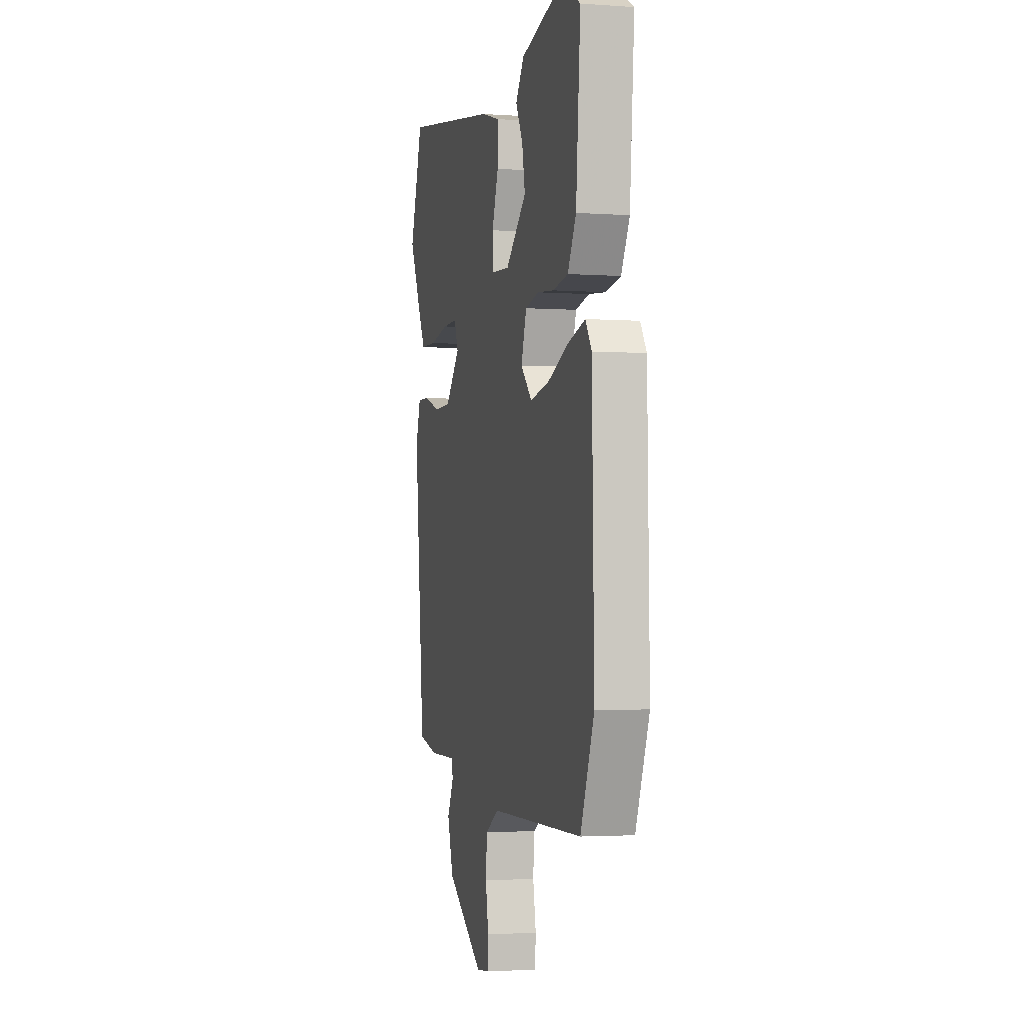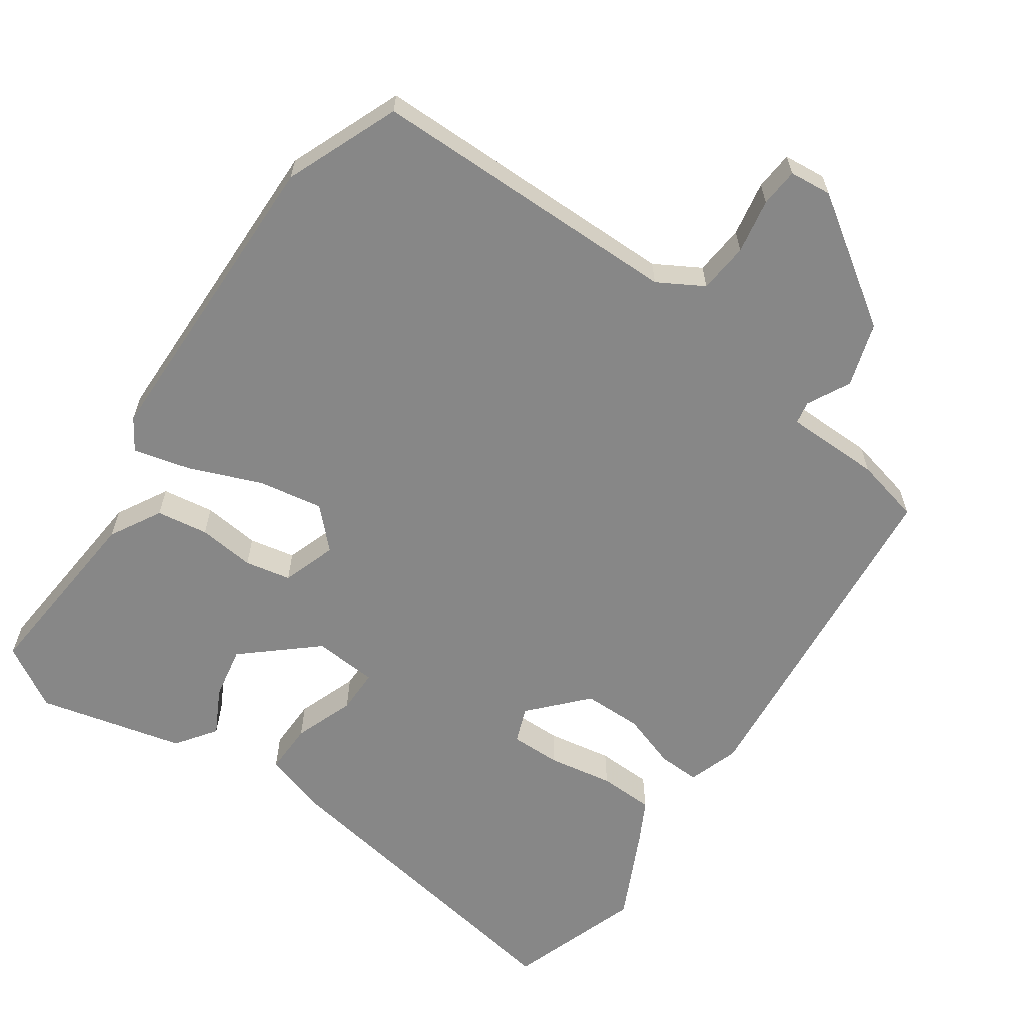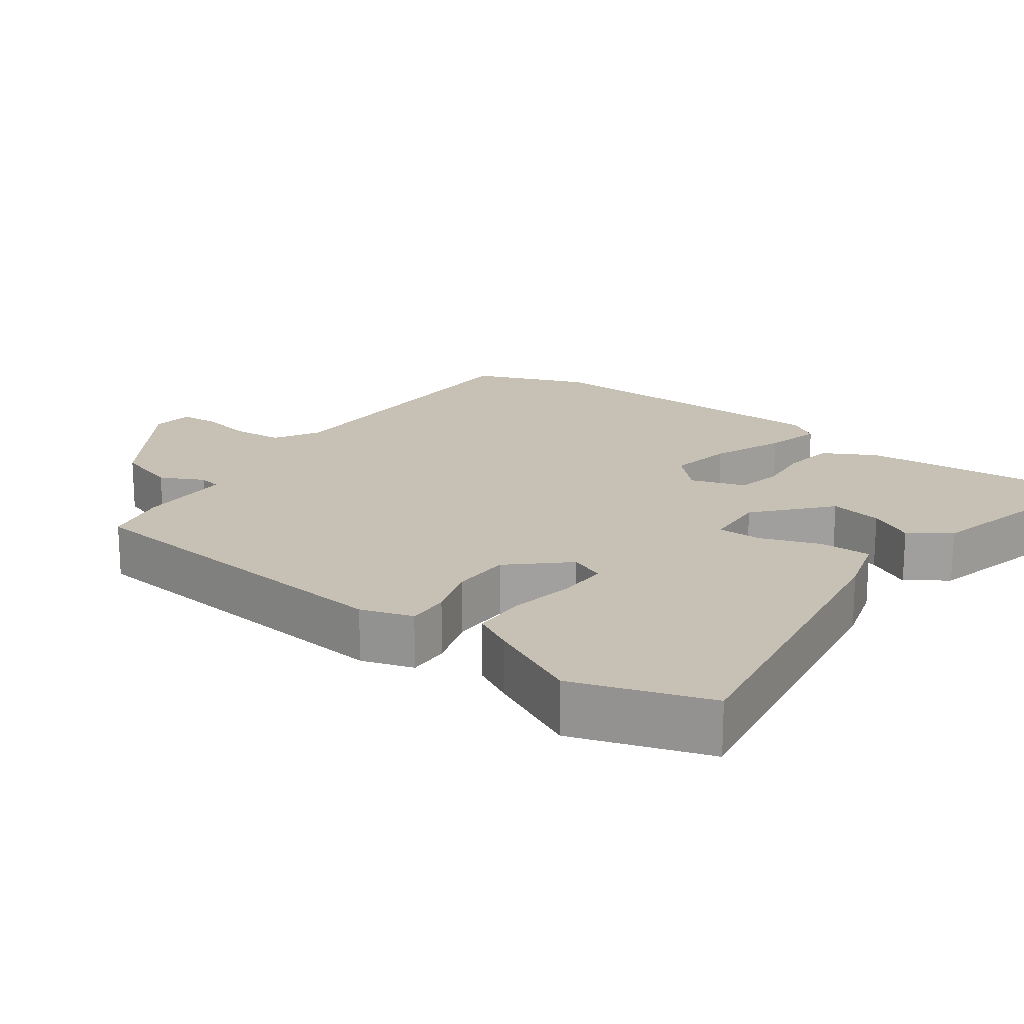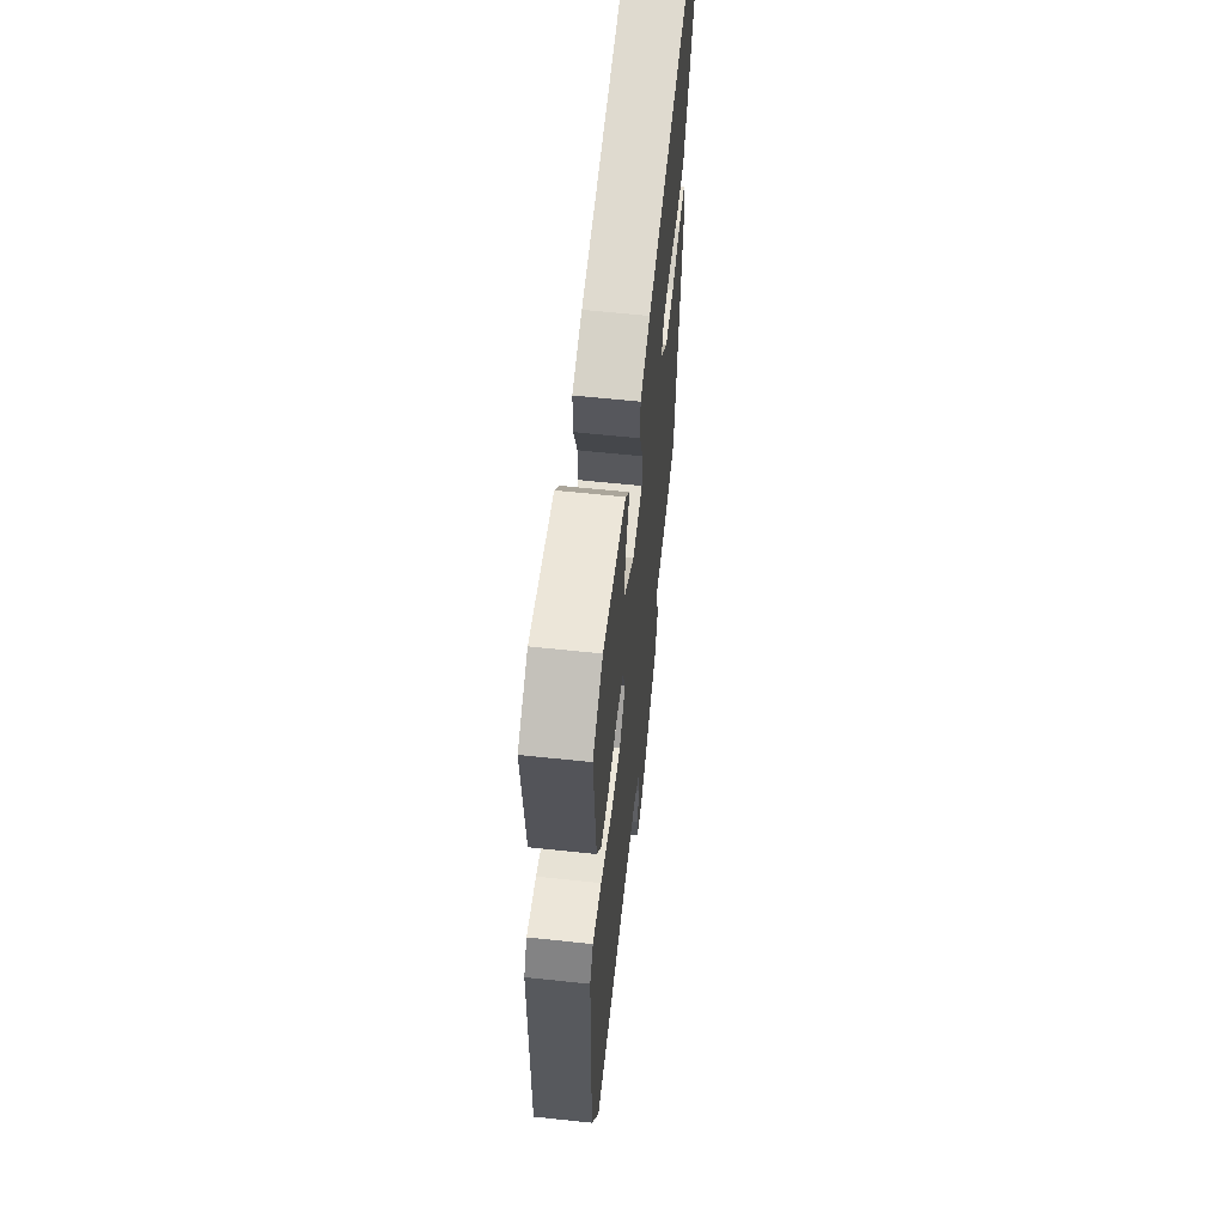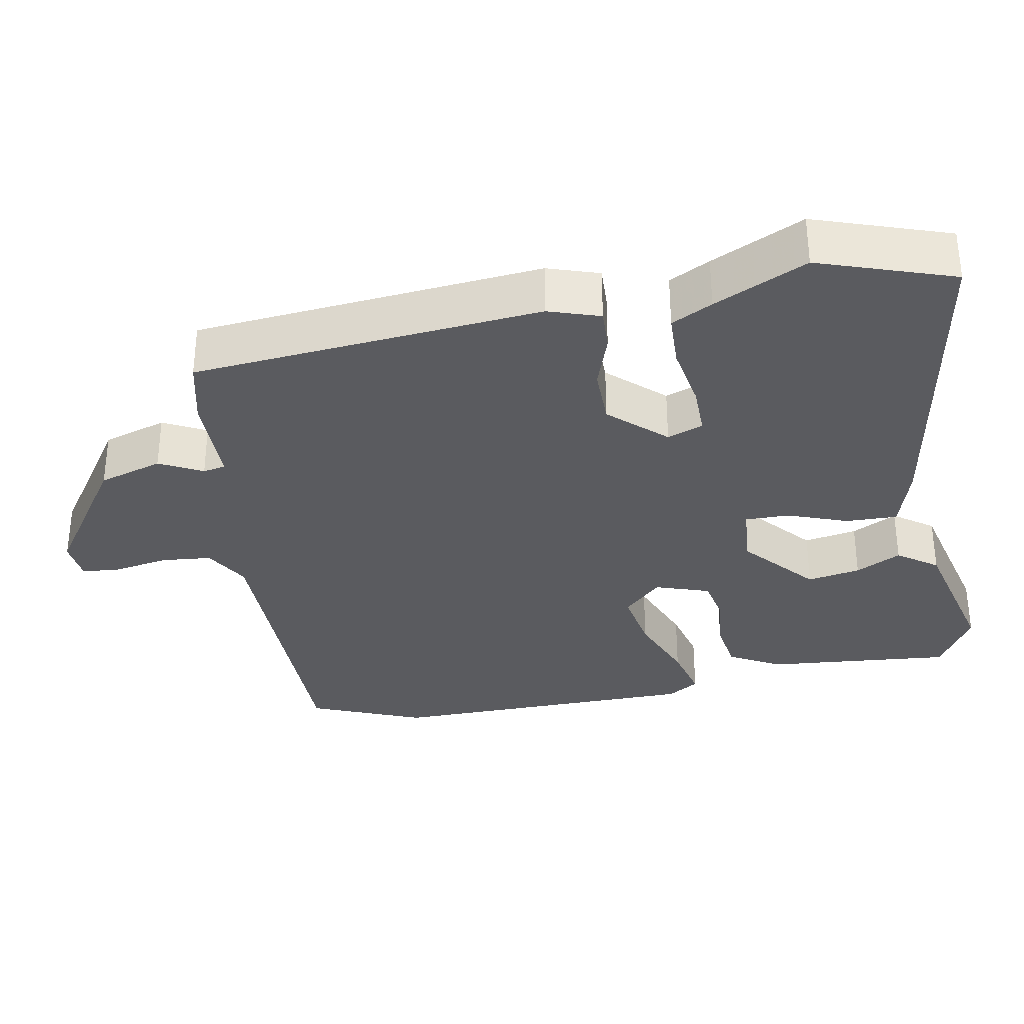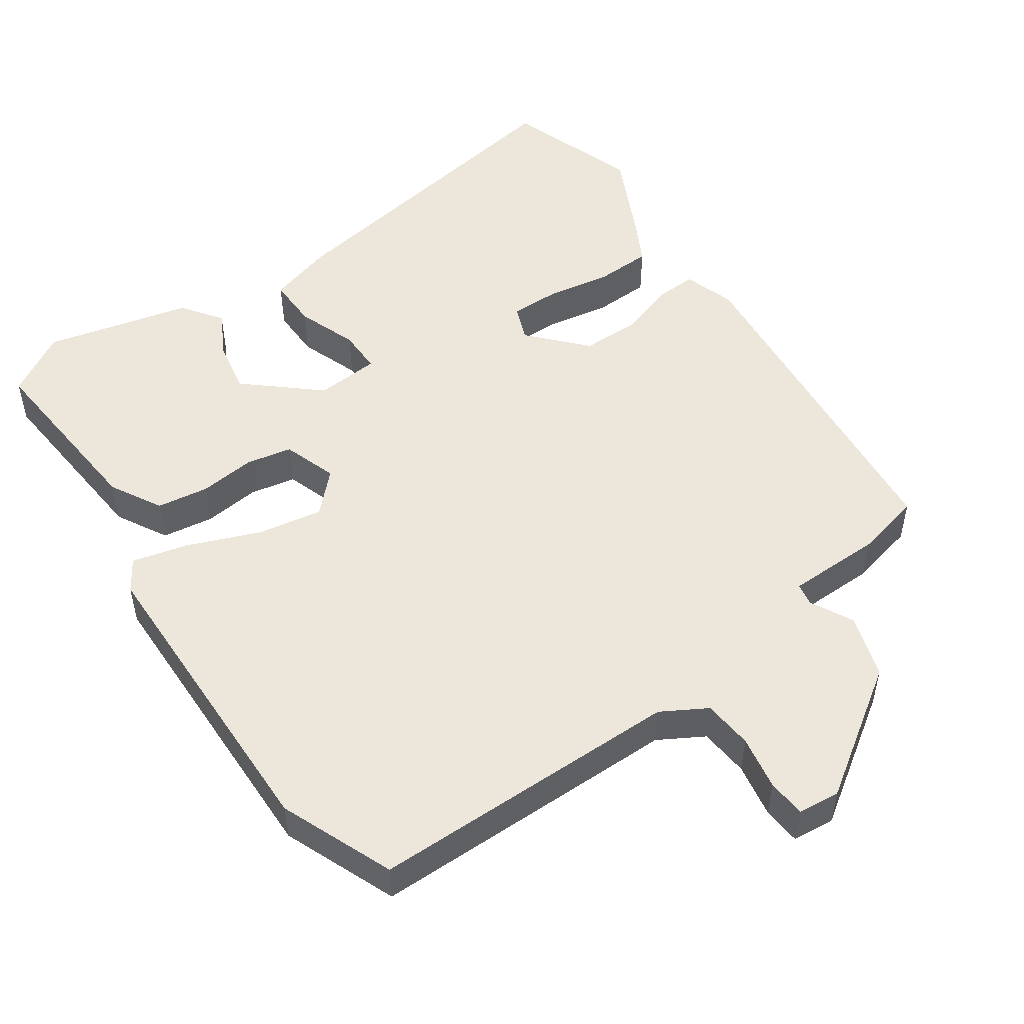
<metadata>
{"format":"obj","ext":"obj","renderer":"f3d","projection":"perspective","resolution":1024,"background":"white","views":[{"elev":-2.5,"azim":76.0,"up":"+Z"},{"elev":-62.5,"azim":145.0,"up":"+Y"},{"elev":18.6,"azim":-53.8,"up":"+Y"},{"elev":61.3,"azim":96.2,"up":"+Z"},{"elev":-32.8,"azim":-79.9,"up":"+Y"},{"elev":51.1,"azim":145.0,"up":"+Y"}]}
</metadata>
<code>
v -0.548 0.07 0.358
v -0.486 0.07 0.543
v -0.03 0.07 0.469
v 0.058 0.07 0.443
v 0.057 0.07 0.372
v 0.027 0.07 0.289
v 0.027 0.07 0.228
v 0.115 0.07 0.222
v 0.213 0.07 0.308
v 0.199 0.07 0.381
v 0.166 0.07 0.443
v 0.205 0.07 0.498
v 0.405 0.07 0.548
v 0.492 0.07 0.497
v 0.471 0.07 0.239
v 0.432 0.07 0.168
v 0.361 0.07 0.157
v 0.283 0.07 0.165
v 0.22 0.07 0.152
v 0.195 0.07 0.077
v 0.247 0.07 0.025
v 0.336 0.07 0.041
v 0.435 0.07 0.081
v 0.513 0.07 0.101
v 0.541 0.07 0.058
v 0.55 0.07 -0.375
v 0.487 0.07 -0.532
v 0.055 0.07 -0.536
v -0.007 0.07 -0.572
v -0.013 0.07 -0.641
v 0.001 0.07 -0.716
v -0.003 0.07 -0.769
v -0.061 0.07 -0.775
v -0.235 0.07 -0.659
v -0.263 0.07 -0.571
v -0.233 0.07 -0.512
v -0.239 0.07 -0.481
v -0.37 0.07 -0.48
v -0.461 0.07 -0.459
v -0.509 0.07 0.02
v -0.486 0.07 0.091
v -0.428 0.07 0.089
v -0.352 0.07 0.064
v -0.271 0.07 0.065
v -0.202 0.07 0.141
v -0.221 0.07 0.19
v -0.291 0.07 0.189
v -0.38 0.07 0.173
v -0.456 0.07 0.175
v -0.486 0.07 0.231
v -0.548 0 0.358
v -0.486 0 0.543
v -0.03 0 0.469
v 0.058 0 0.443
v 0.057 0 0.372
v 0.027 0 0.289
v 0.027 0 0.228
v 0.115 0 0.222
v 0.213 0 0.308
v 0.199 0 0.381
v 0.166 0 0.443
v 0.205 0 0.498
v 0.405 0 0.548
v 0.492 0 0.497
v 0.471 0 0.239
v 0.432 0 0.168
v 0.361 0 0.157
v 0.283 0 0.165
v 0.22 0 0.152
v 0.195 0 0.077
v 0.247 0 0.025
v 0.336 0 0.041
v 0.435 0 0.081
v 0.513 0 0.101
v 0.541 0 0.058
v 0.55 0 -0.375
v 0.487 0 -0.532
v 0.055 0 -0.536
v -0.007 0 -0.572
v -0.013 0 -0.641
v 0.001 0 -0.716
v -0.003 0 -0.769
v -0.061 0 -0.775
v -0.235 0 -0.659
v -0.263 0 -0.571
v -0.233 0 -0.512
v -0.239 0 -0.481
v -0.37 0 -0.48
v -0.461 0 -0.459
v -0.509 0 0.02
v -0.486 0 0.091
v -0.428 0 0.089
v -0.352 0 0.064
v -0.271 0 0.065
v -0.202 0 0.141
v -0.221 0 0.19
v -0.291 0 0.189
v -0.38 0 0.173
v -0.456 0 0.175
v -0.486 0 0.231
f 4 5 6
f 3 4 6
f 2 3 6
f 1 2 6
f 50 1 6
f 49 50 6
f 48 49 6
f 47 48 6
f 46 47 6 7
f 45 46 7 8
f 44 45 8
f 41 42 43
f 40 41 43
f 39 40 43
f 38 39 43
f 37 38 43
f 37 43 44
f 36 37 44 8
f 34 35 36
f 33 34 36
f 32 33 36
f 31 32 36
f 30 31 36
f 29 30 36
f 36 8 9
f 29 36 9
f 28 29 9
f 26 27 28
f 25 26 28
f 24 25 28
f 23 24 28
f 22 23 28
f 21 22 28
f 20 21 28
f 16 17 18
f 15 16 18
f 14 15 18
f 13 14 18
f 12 13 18
f 12 18 19
f 10 11 12
f 9 10 12
f 9 12 19
f 20 28 9
f 9 19 20
f 56 55 54
f 56 54 53
f 56 53 52
f 56 52 51
f 56 51 100
f 56 100 99
f 56 99 98
f 56 98 97
f 57 56 97 96
f 58 57 96 95
f 58 95 94
f 93 92 91
f 93 91 90
f 93 90 89
f 93 89 88
f 93 88 87
f 94 93 87
f 58 94 87 86
f 86 85 84
f 86 84 83
f 86 83 82
f 86 82 81
f 86 81 80
f 86 80 79
f 59 58 86
f 59 86 79
f 59 79 78
f 78 77 76
f 78 76 75
f 78 75 74
f 78 74 73
f 78 73 72
f 78 72 71
f 78 71 70
f 68 67 66
f 68 66 65
f 68 65 64
f 68 64 63
f 68 63 62
f 69 68 62
f 62 61 60
f 62 60 59
f 69 62 59
f 59 78 70
f 70 69 59
f 1 51 52 2
f 2 52 53 3
f 3 53 54 4
f 4 54 55 5
f 5 55 56 6
f 6 56 57 7
f 7 57 58 8
f 8 58 59 9
f 9 59 60 10
f 10 60 61 11
f 11 61 62 12
f 12 62 63 13
f 13 63 64 14
f 14 64 65 15
f 15 65 66 16
f 16 66 67 17
f 17 67 68 18
f 18 68 69 19
f 19 69 70 20
f 20 70 71 21
f 21 71 72 22
f 22 72 73 23
f 23 73 74 24
f 24 74 75 25
f 25 75 76 26
f 26 76 77 27
f 27 77 78 28
f 28 78 79 29
f 29 79 80 30
f 30 80 81 31
f 31 81 82 32
f 32 82 83 33
f 33 83 84 34
f 34 84 85 35
f 35 85 86 36
f 36 86 87 37
f 37 87 88 38
f 38 88 89 39
f 39 89 90 40
f 40 90 91 41
f 41 91 92 42
f 42 92 93 43
f 43 93 94 44
f 44 94 95 45
f 45 95 96 46
f 46 96 97 47
f 47 97 98 48
f 48 98 99 49
f 49 99 100 50
f 50 100 51 1

</code>
